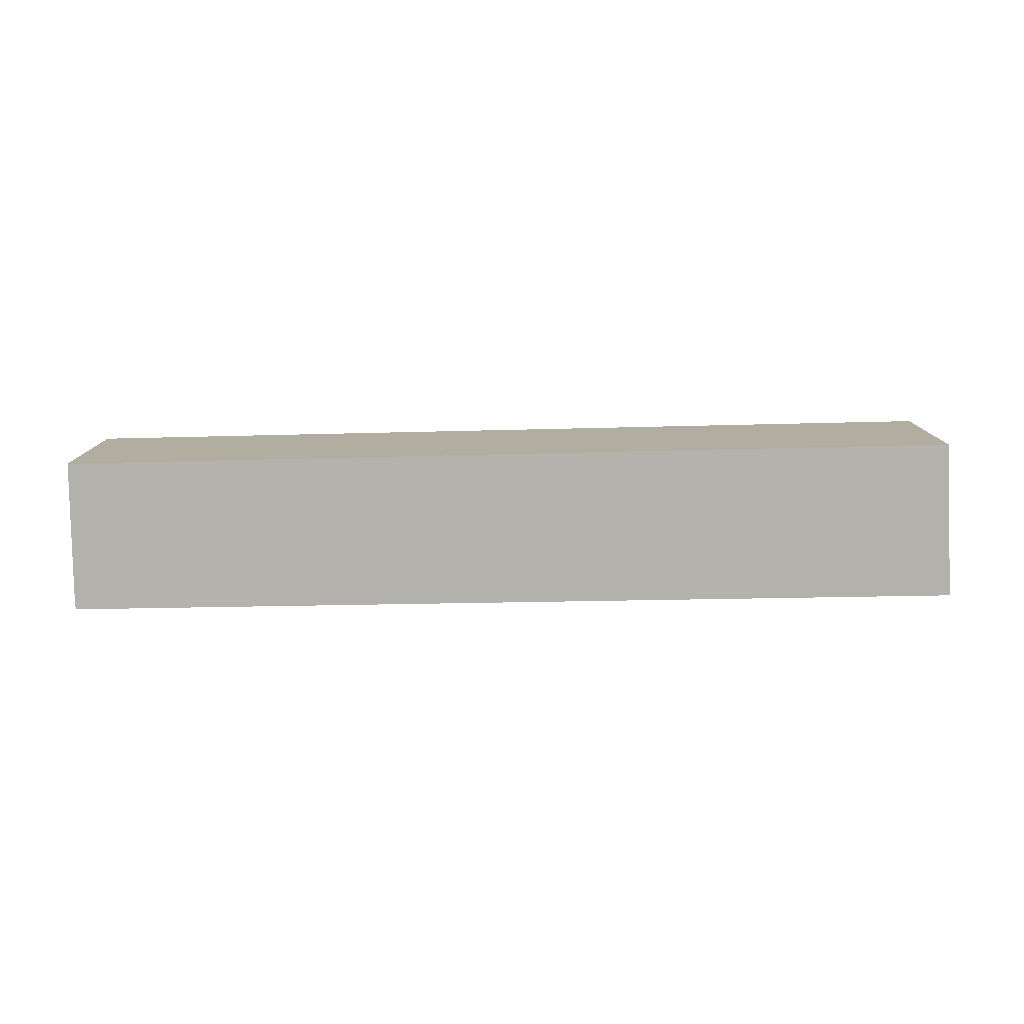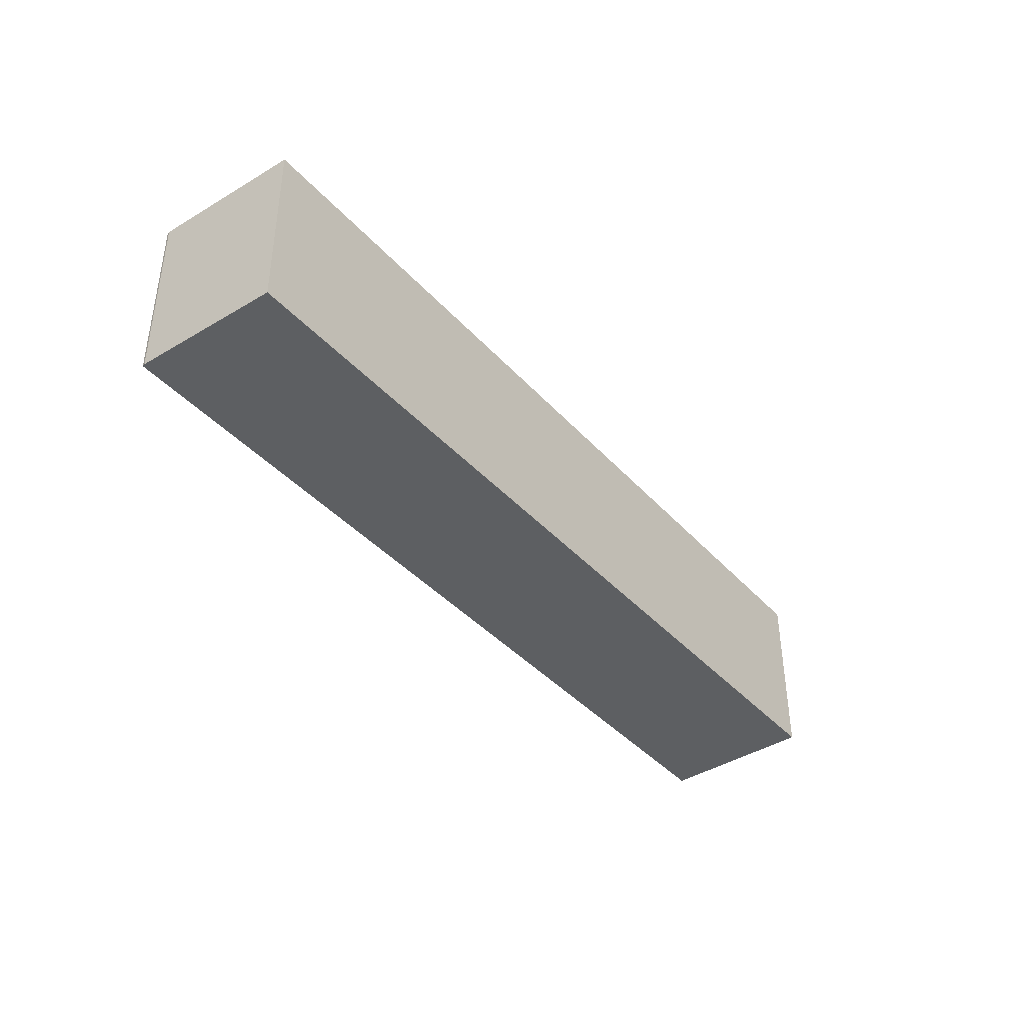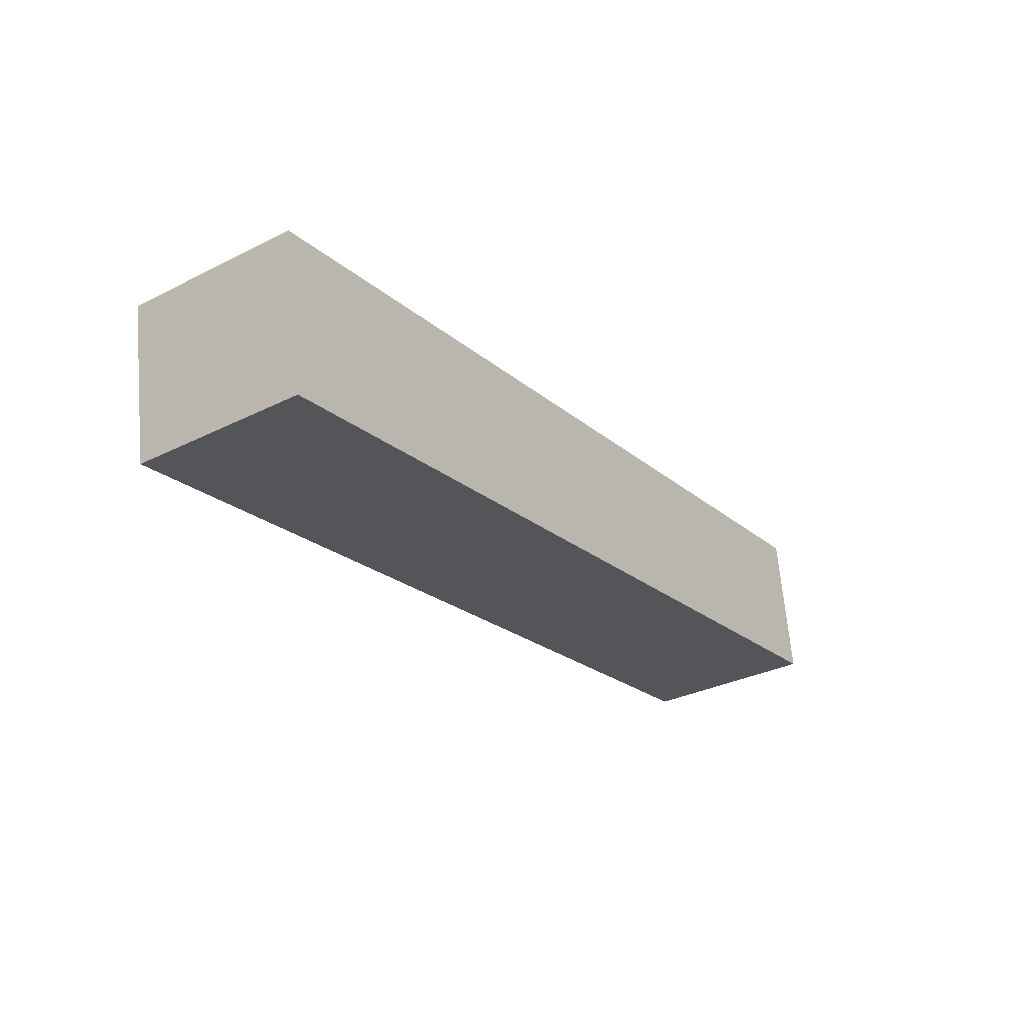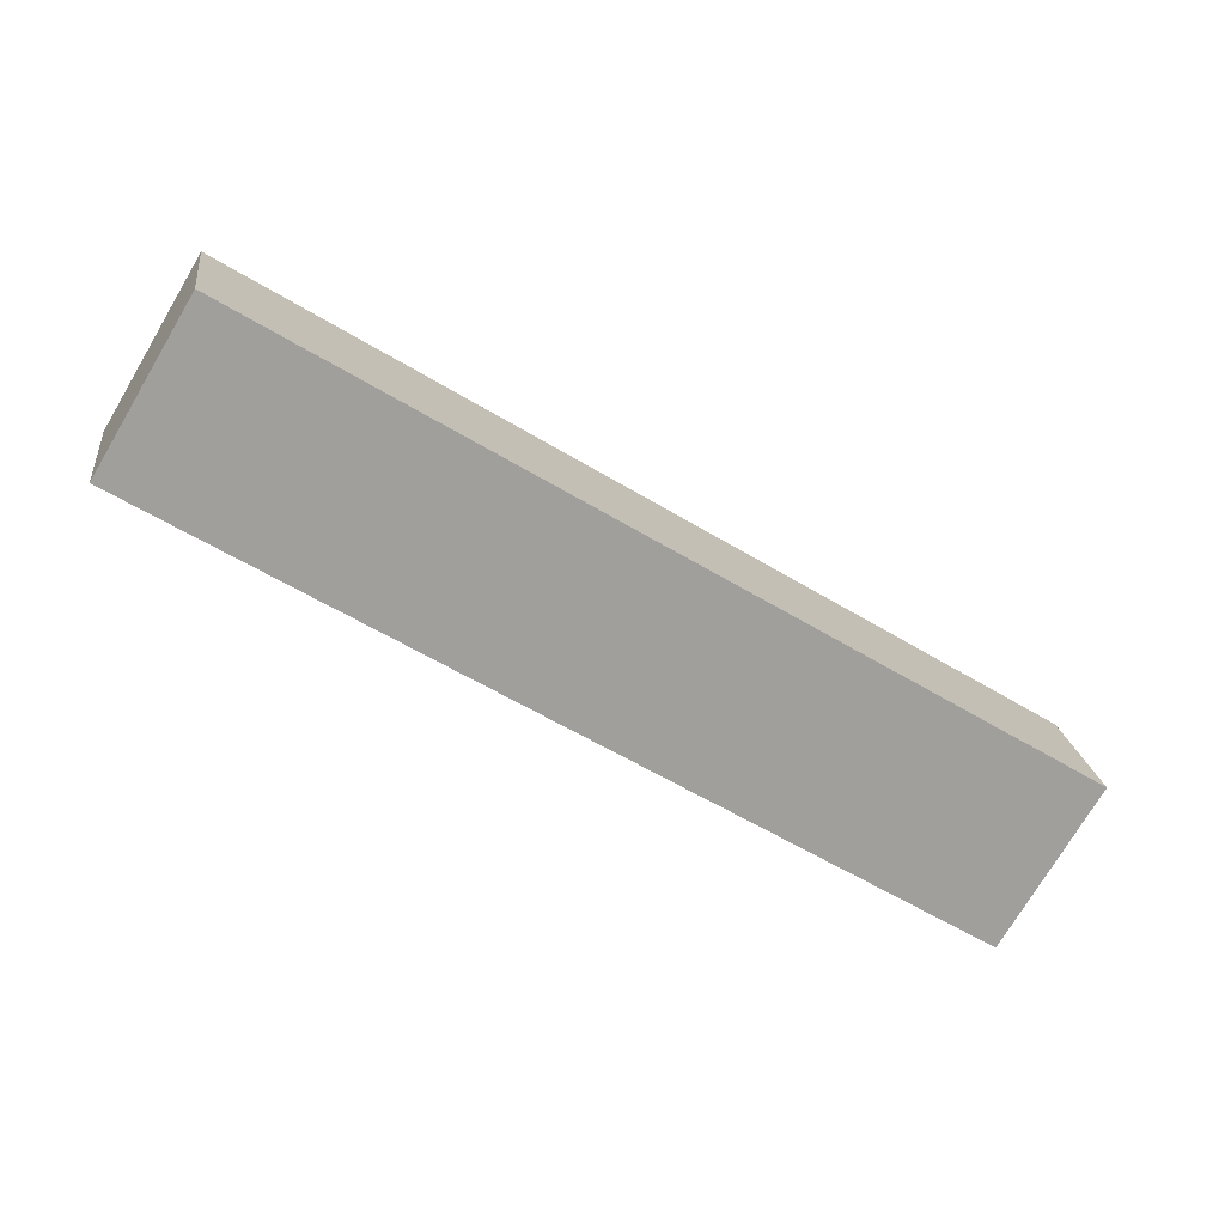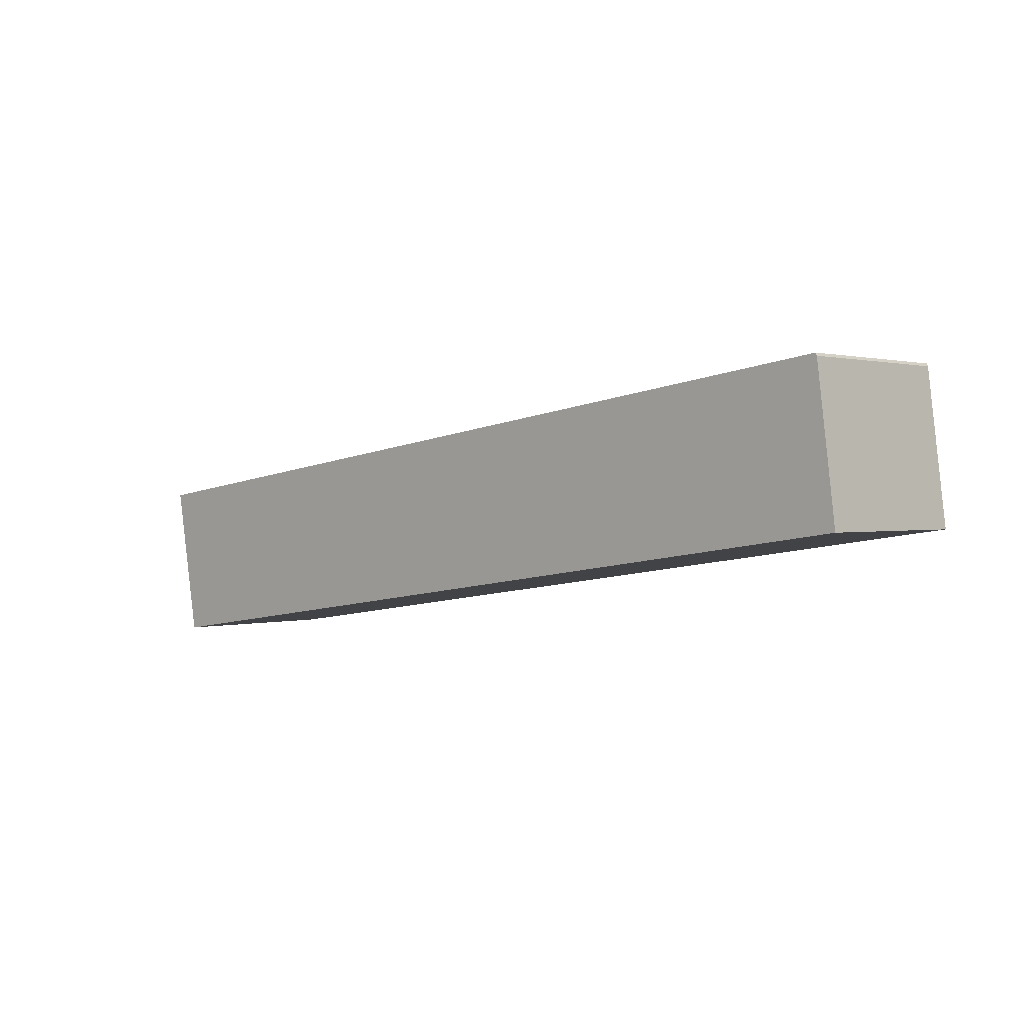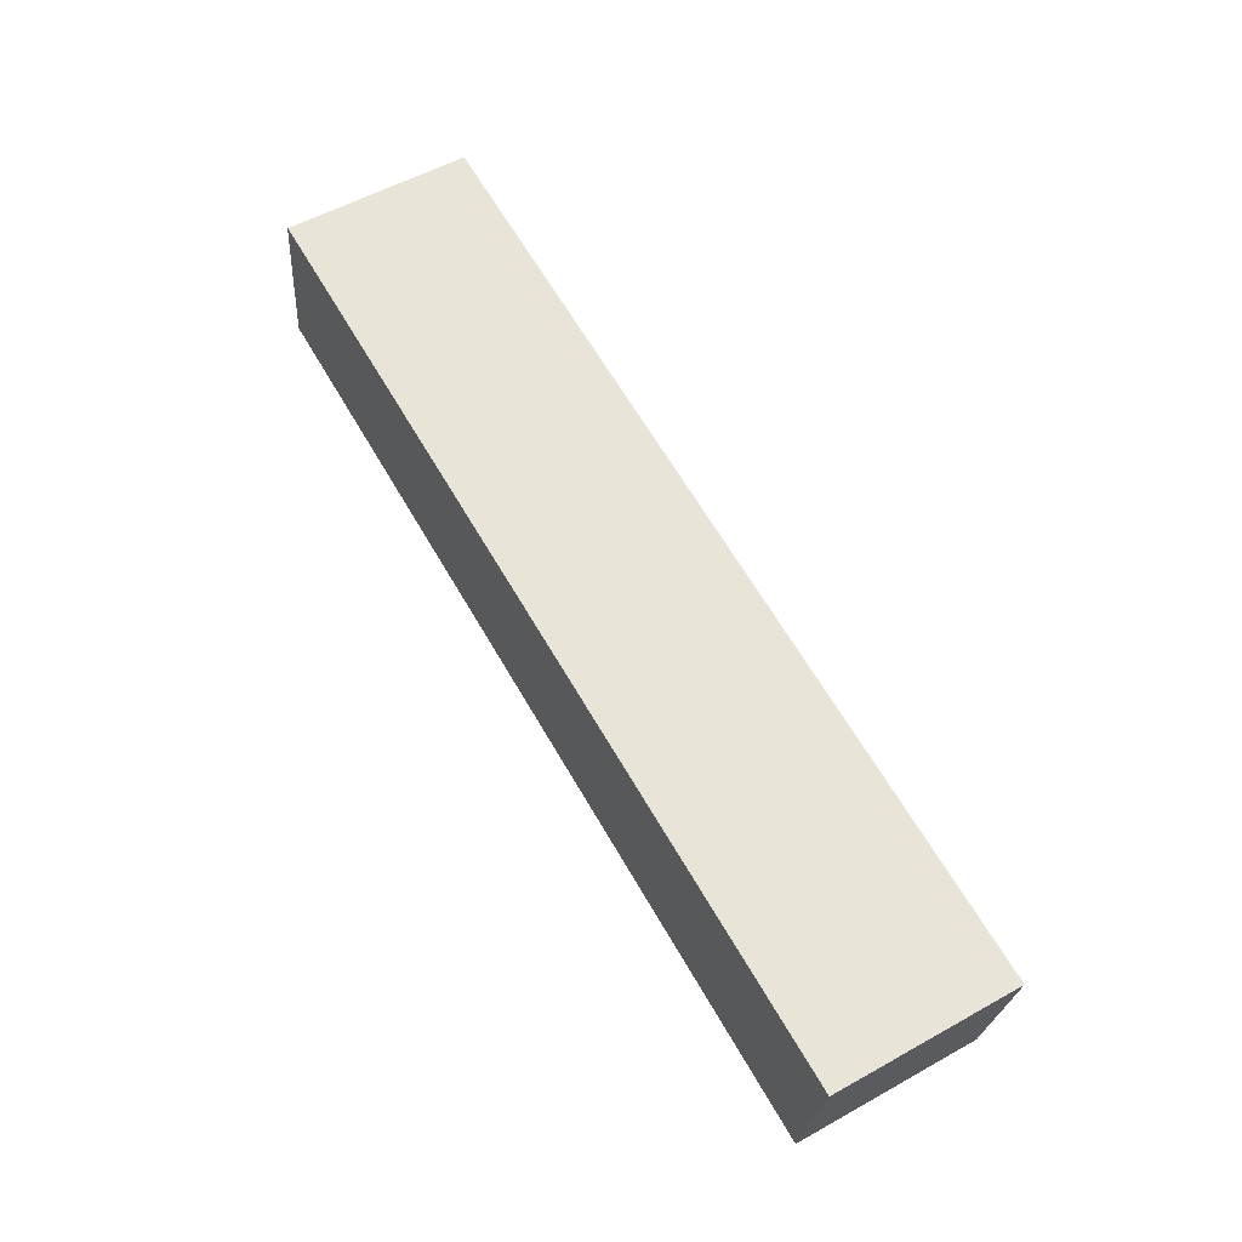
<metadata>
{"format":"obj","ext":"obj","renderer":"f3d","projection":"perspective","resolution":1024,"background":"white","views":[{"elev":-79.4,"azim":173.2,"up":"+Y"},{"elev":-39.6,"azim":119.1,"up":"+Y"},{"elev":-31.9,"azim":-54.9,"up":"+Z"},{"elev":-75.0,"azim":-30.8,"up":"+Z"},{"elev":0.7,"azim":43.6,"up":"+Z"},{"elev":55.4,"azim":-120.4,"up":"+Z"}]}
</metadata>
<code>
v  15.59 3.102 1.783
v  15.53 3.102 2.112
v  15.55 3.102 2.065
v  15.87 3.102 -0.464
v  0 3.102 1.899e-16
v  15.88 3.102 -0.511
v  0.47 3.102 -2.695
v  15.53 -1.293e-16 2.112
v  15.55 -1.264e-16 2.065
v  15.88 3.129e-17 -0.511
v  15.59 -1.092e-16 1.783
v  15.87 2.841e-17 -0.464
v  0.47 1.65e-16 -2.695
v  0 0 0
g defaultobject
f 1 2 3
f 2 1 4
f 2 4 5
f 5 4 6
f 5 6 7
f 8 3 2
f 3 8 9
f 9 1 3
f 1 9 4
f 4 9 6
f 6 9 10
f 10 9 11
f 10 11 12
f 10 7 6
f 7 10 13
f 13 5 7
f 5 13 14
f 14 2 5
f 2 14 8
f 12 13 10
f 13 12 11
f 13 11 14
f 14 11 9
f 14 9 8

</code>
